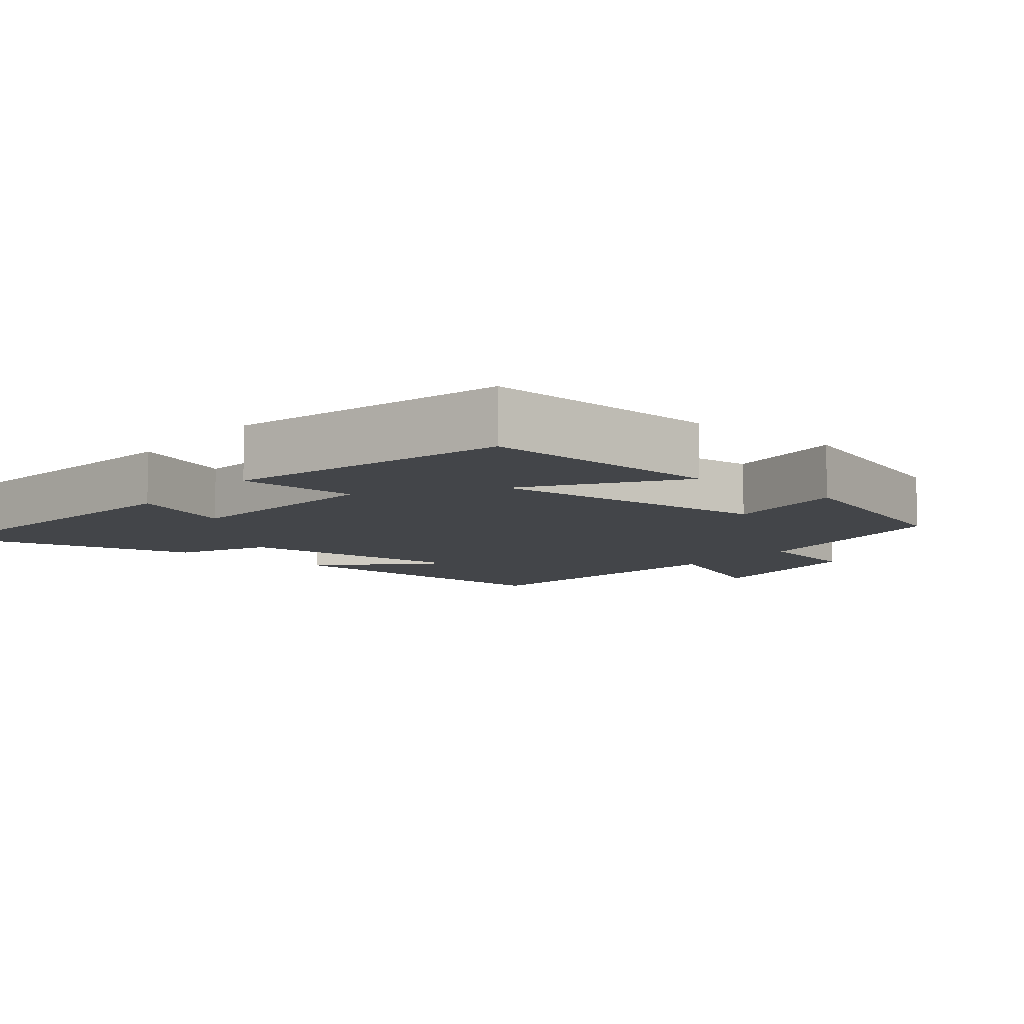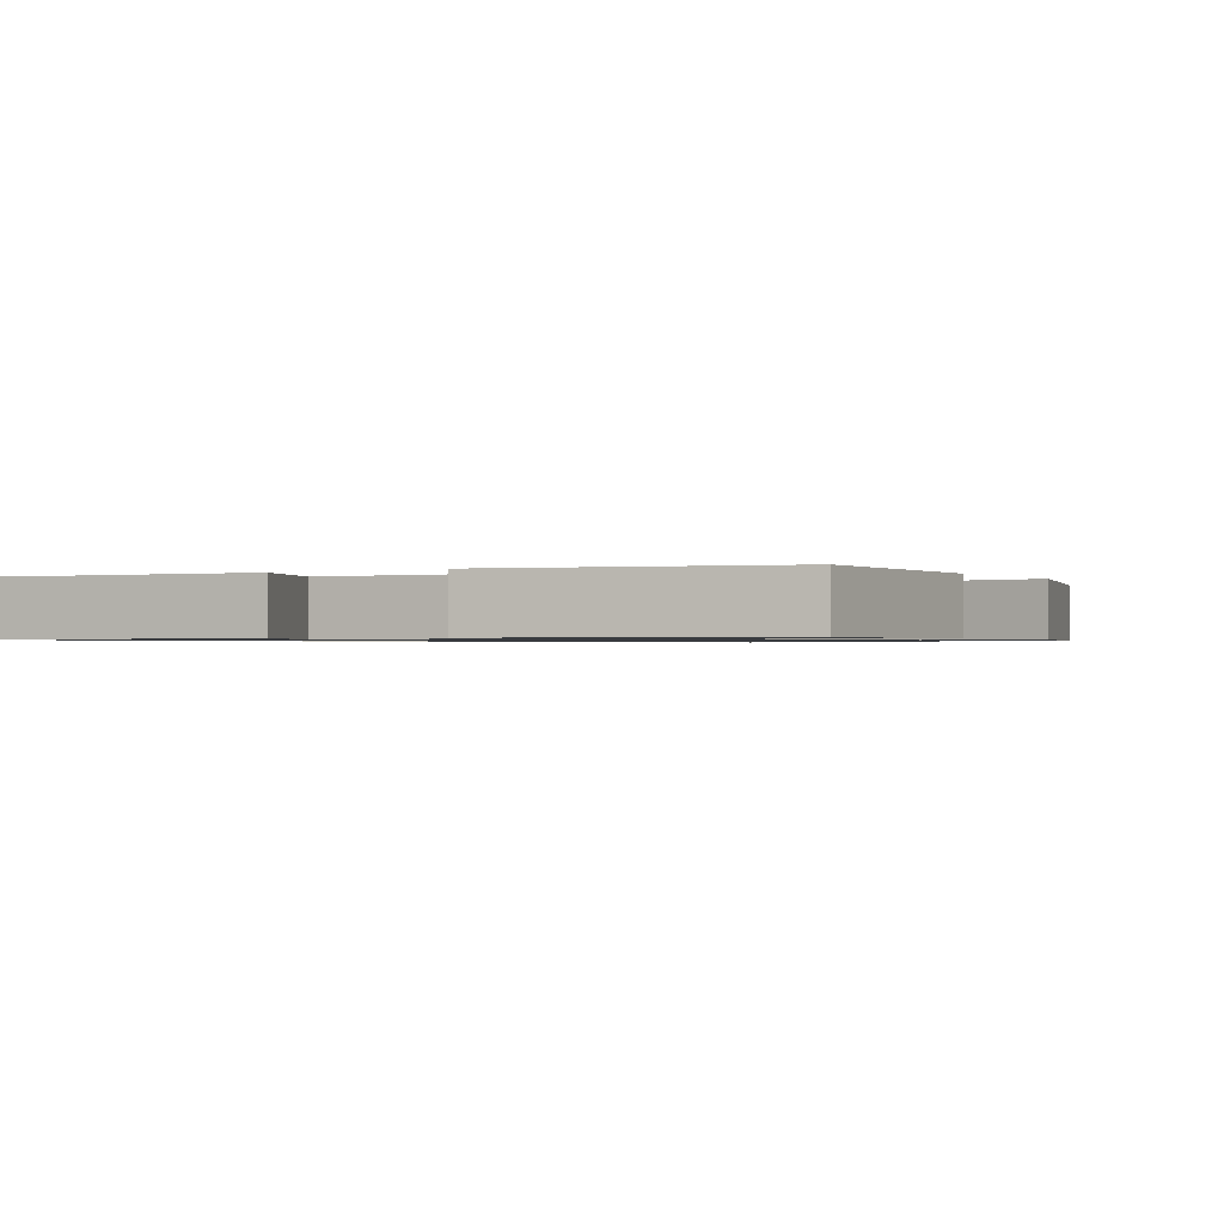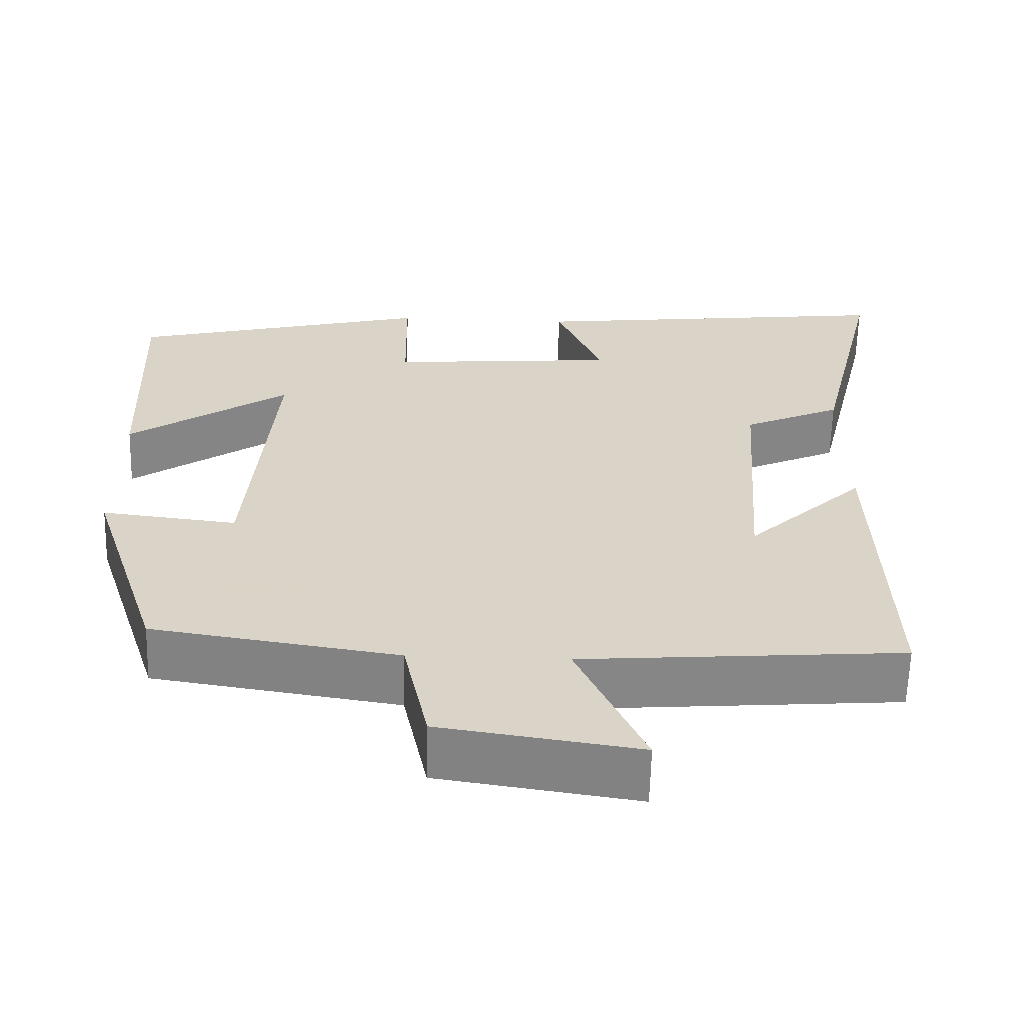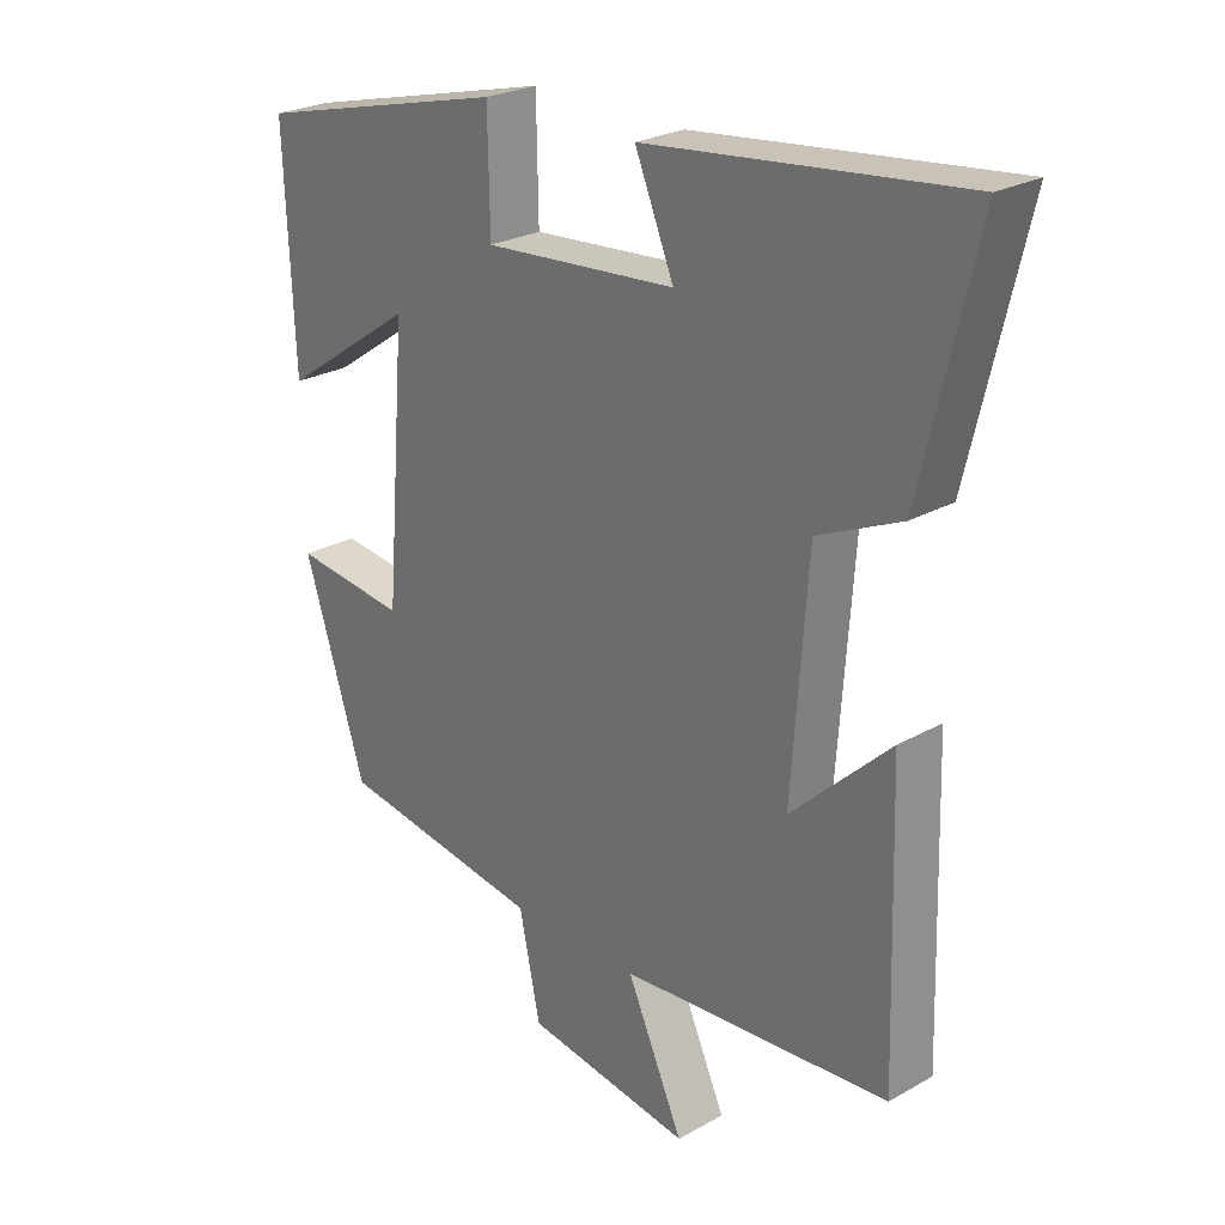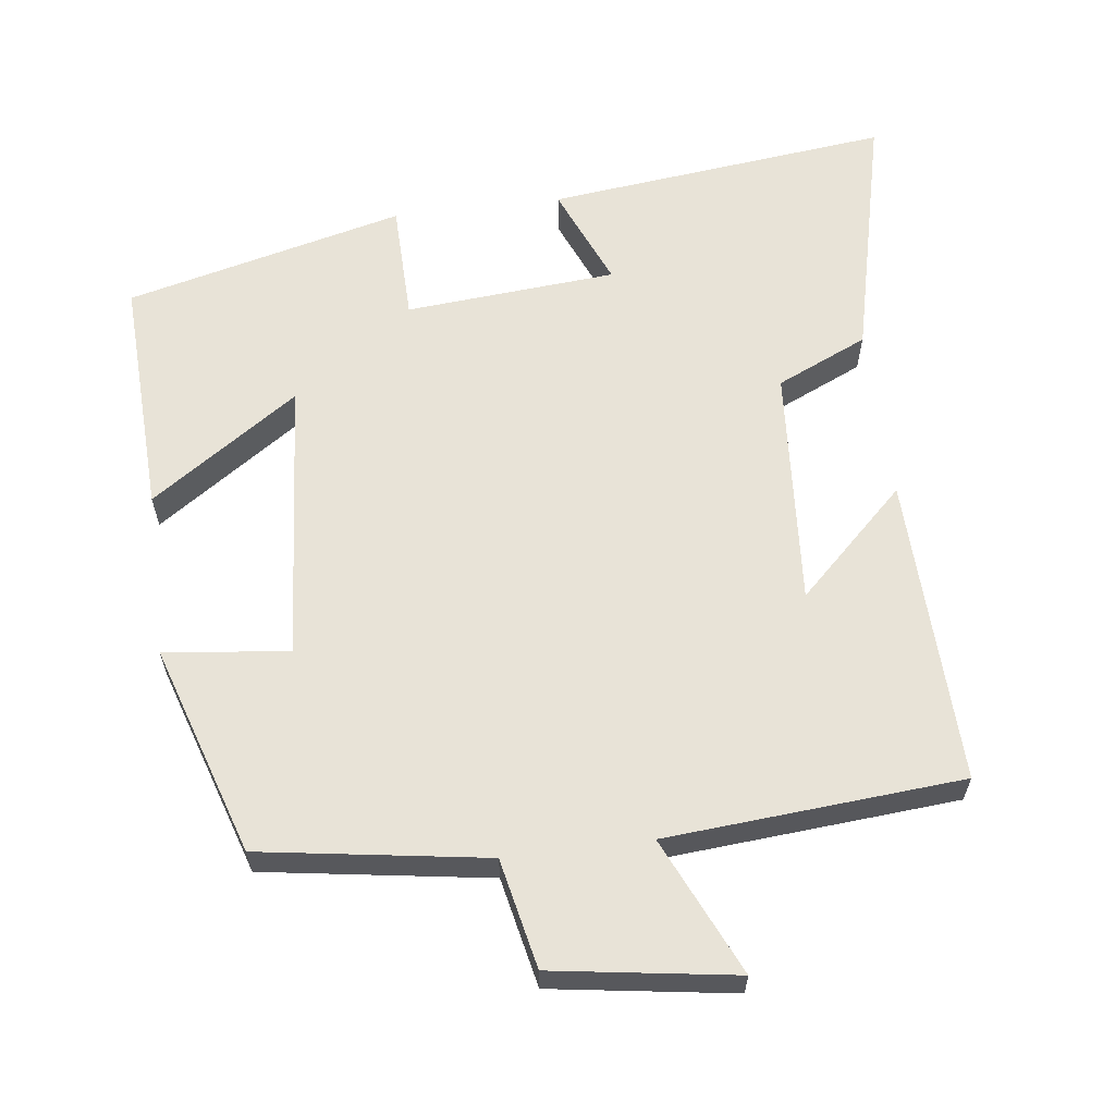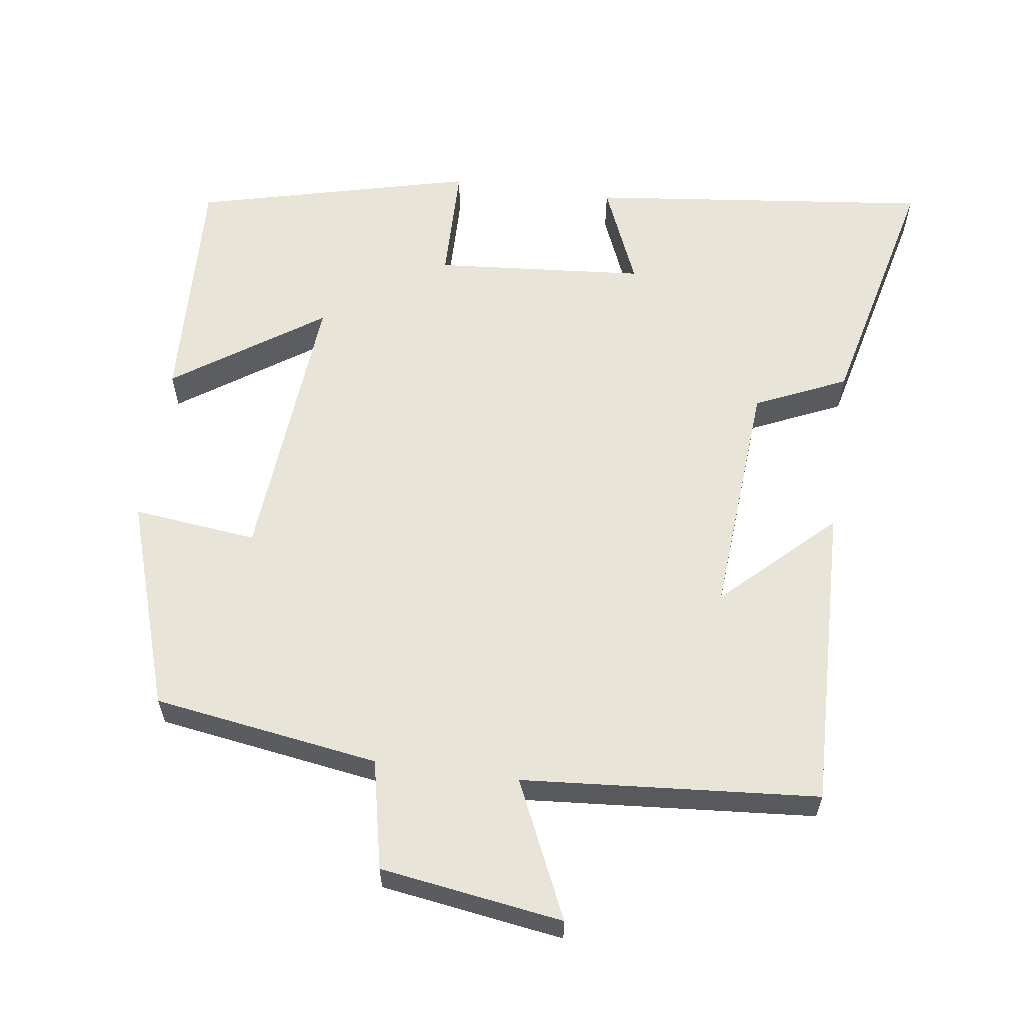
<metadata>
{"format":"obj","ext":"obj","renderer":"f3d","projection":"perspective","resolution":1024,"background":"white","views":[{"elev":-8.7,"azim":50.6,"up":"+Y"},{"elev":-0.9,"azim":32.4,"up":"+Y"},{"elev":-61.9,"azim":178.5,"up":"+Z"},{"elev":25.3,"azim":-132.2,"up":"+Z"},{"elev":61.5,"azim":172.8,"up":"+Y"},{"elev":60.3,"azim":-172.1,"up":"+Y"}]}
</metadata>
<code>
v 0.514 0.07 0.404
v 0.5 0.07 0.071
v 0.296 0.07 0.211
v 0.328 0.07 -0.181
v 0.5 0.07 -0.161
v 0.406 0.07 -0.452
v 0.094 0.07 -0.5
v 0.062 0.07 -0.651
v -0.19 0.07 -0.689
v -0.104 0.07 -0.5
v -0.513 0.07 -0.468
v -0.5 0.07 -0.041
v -0.35 0.07 -0.184
v -0.374 0.07 0.148
v -0.5 0.07 0.205
v -0.583 0.07 0.554
v -0.107 0.07 0.5
v -0.166 0.07 0.359
v 0.126 0.07 0.335
v 0.129 0.07 0.5
v 0.514 0 0.404
v 0.5 0 0.071
v 0.296 0 0.211
v 0.328 0 -0.181
v 0.5 0 -0.161
v 0.406 0 -0.452
v 0.094 0 -0.5
v 0.062 0 -0.651
v -0.19 0 -0.689
v -0.104 0 -0.5
v -0.513 0 -0.468
v -0.5 0 -0.041
v -0.35 0 -0.184
v -0.374 0 0.148
v -0.5 0 0.205
v -0.583 0 0.554
v -0.107 0 0.5
v -0.166 0 0.359
v 0.126 0 0.335
v 0.129 0 0.5
f 19 20 1 2
f 15 16 17 18
f 14 15 18 19
f 13 14 19
f 10 11 12 13
f 10 13 19
f 7 8 9 10
f 4 5 6 7
f 3 4 7 10
f 19 2 3
f 3 10 19
f 22 21 40 39
f 38 37 36 35
f 39 38 35 34
f 39 34 33
f 33 32 31 30
f 39 33 30
f 30 29 28 27
f 27 26 25 24
f 30 27 24 23
f 23 22 39
f 39 30 23
f 1 21 22 2
f 2 22 23 3
f 3 23 24 4
f 4 24 25 5
f 5 25 26 6
f 6 26 27 7
f 7 27 28 8
f 8 28 29 9
f 9 29 30 10
f 10 30 31 11
f 11 31 32 12
f 12 32 33 13
f 13 33 34 14
f 14 34 35 15
f 15 35 36 16
f 16 36 37 17
f 17 37 38 18
f 18 38 39 19
f 19 39 40 20
f 20 40 21 1

</code>
